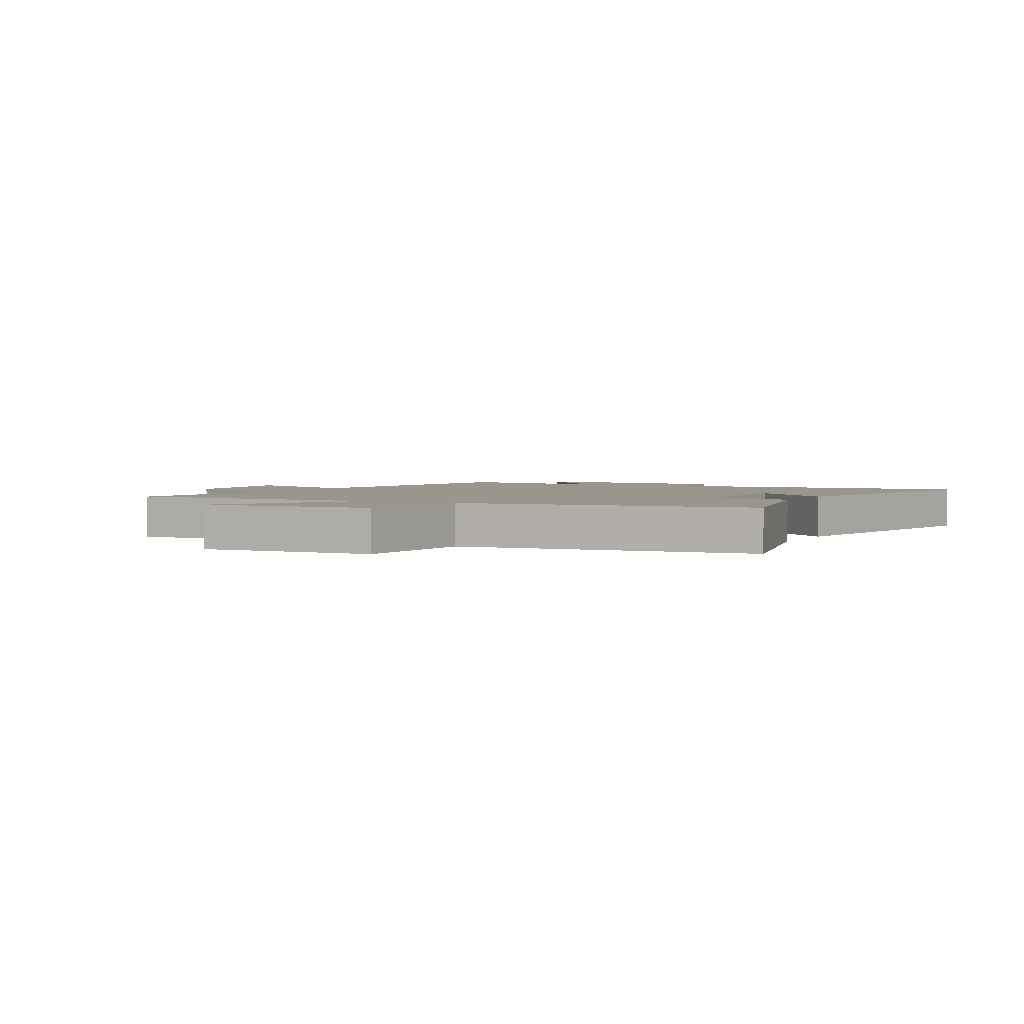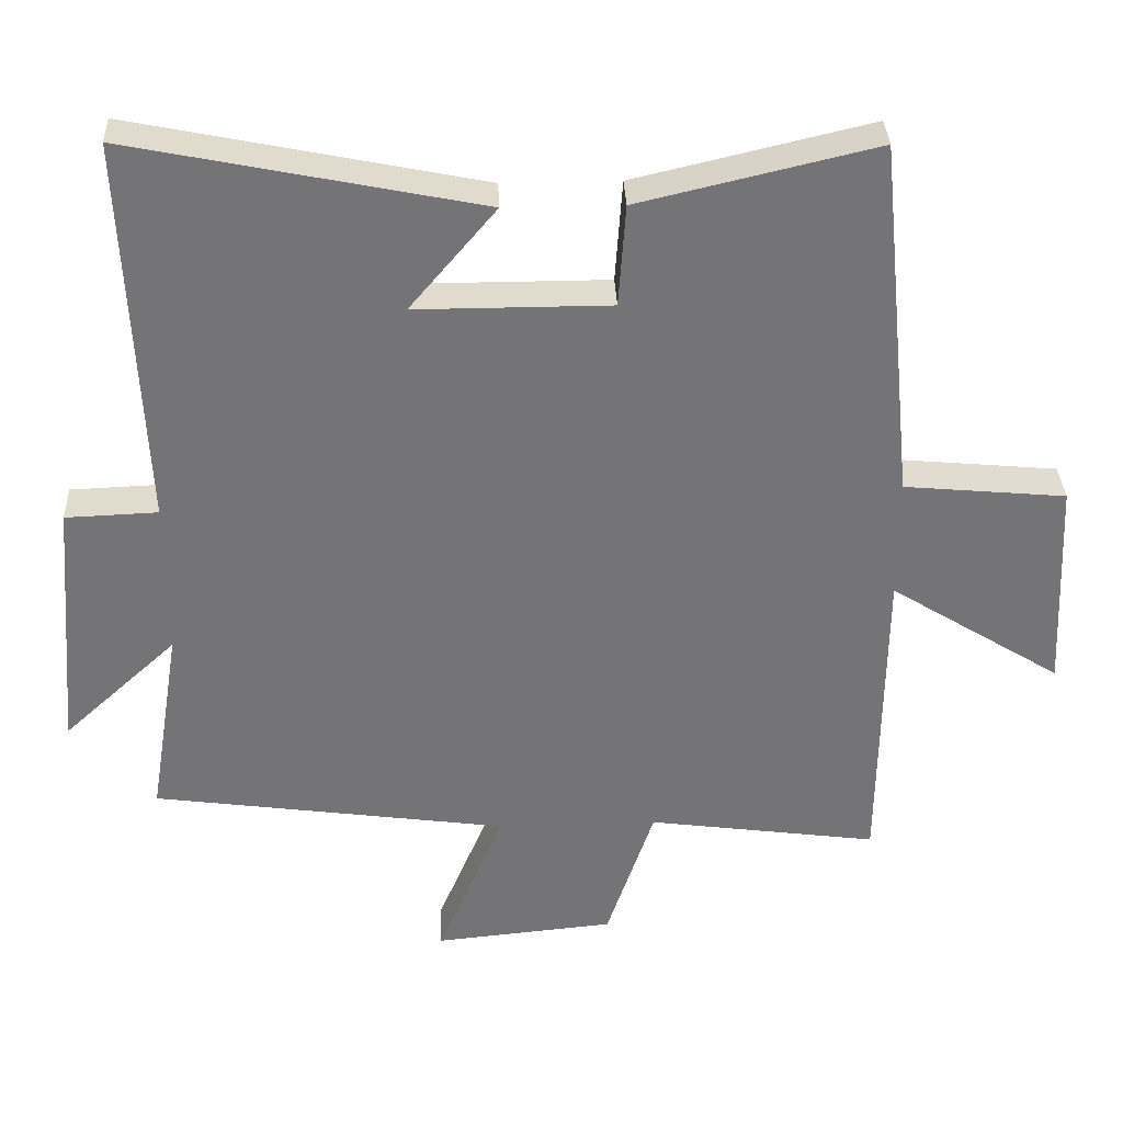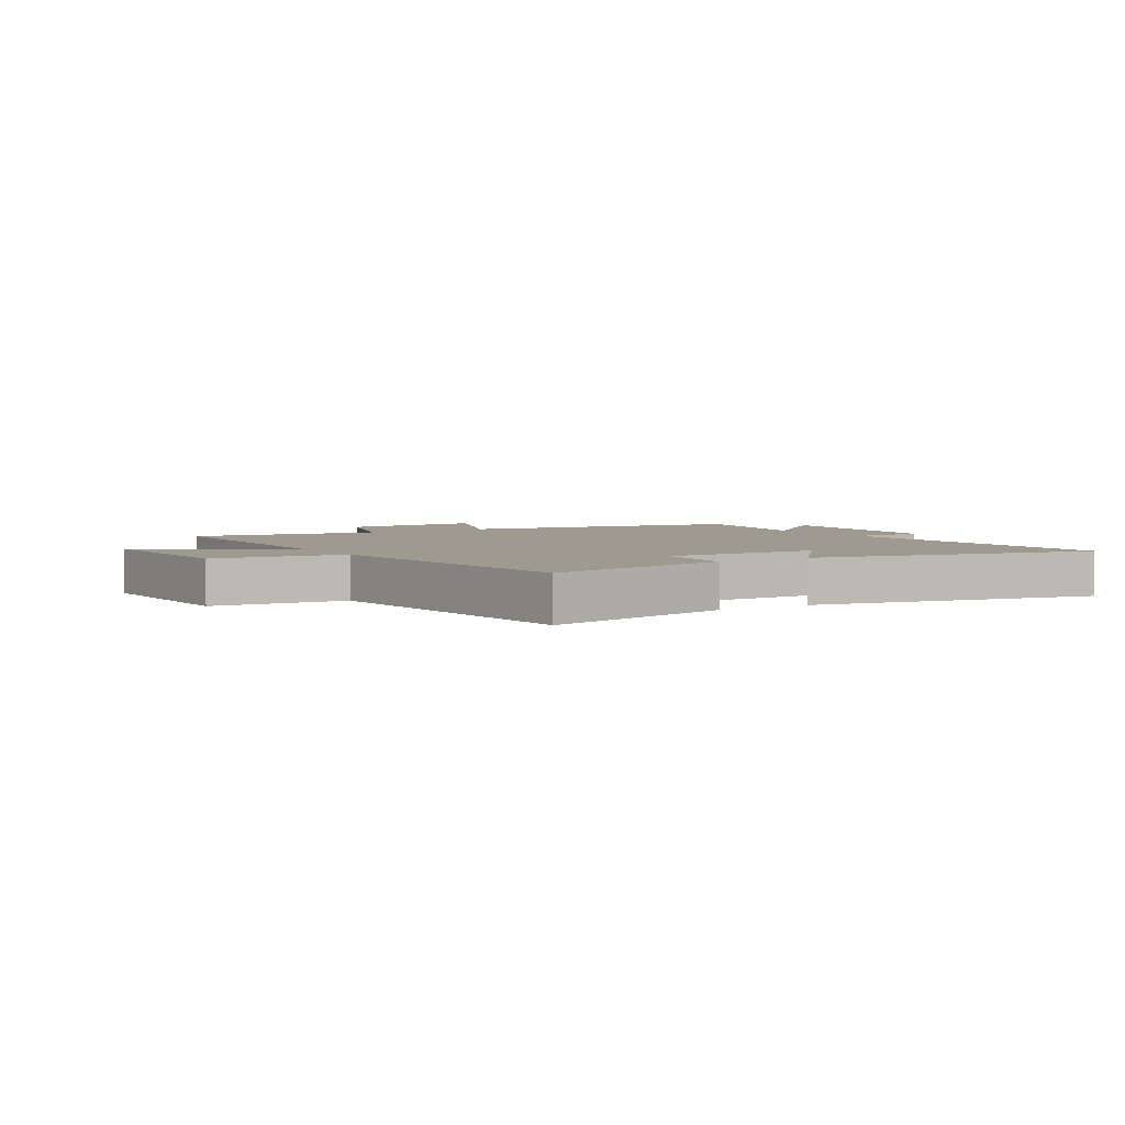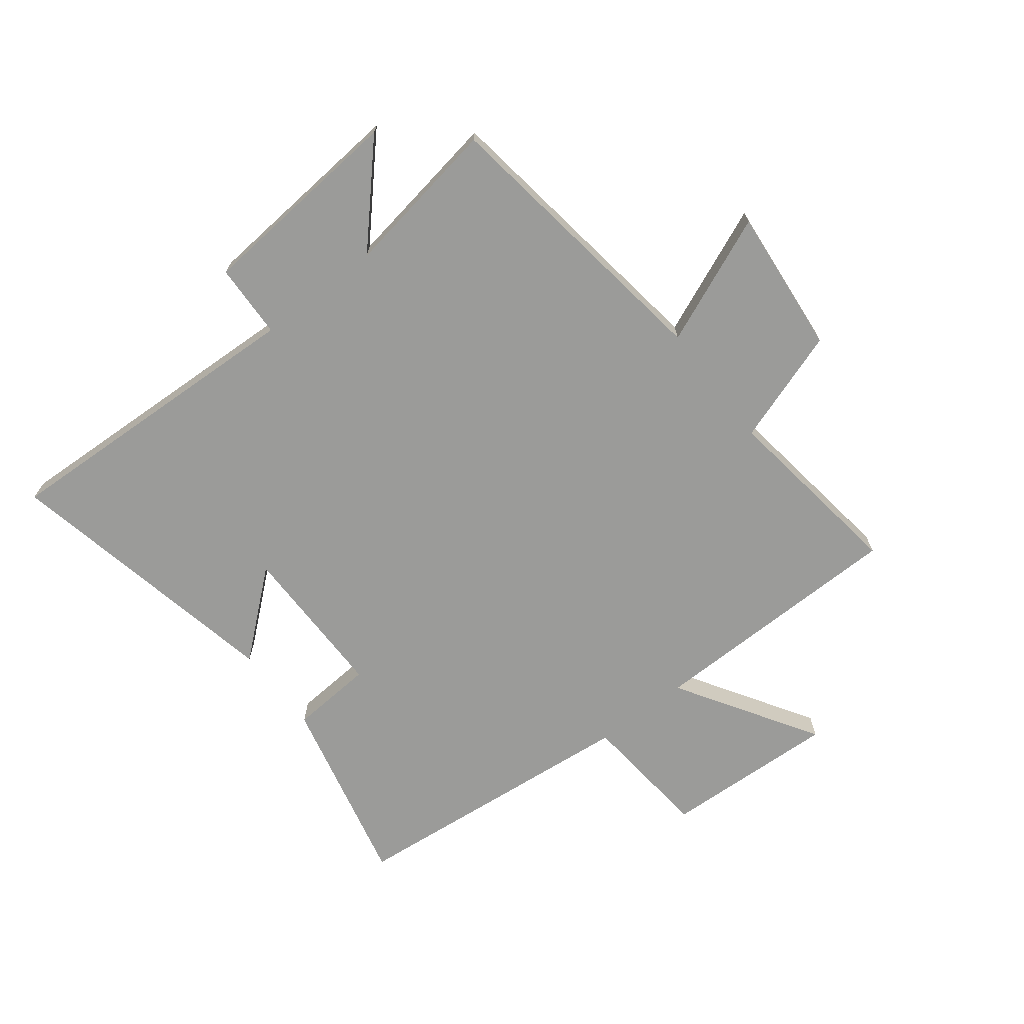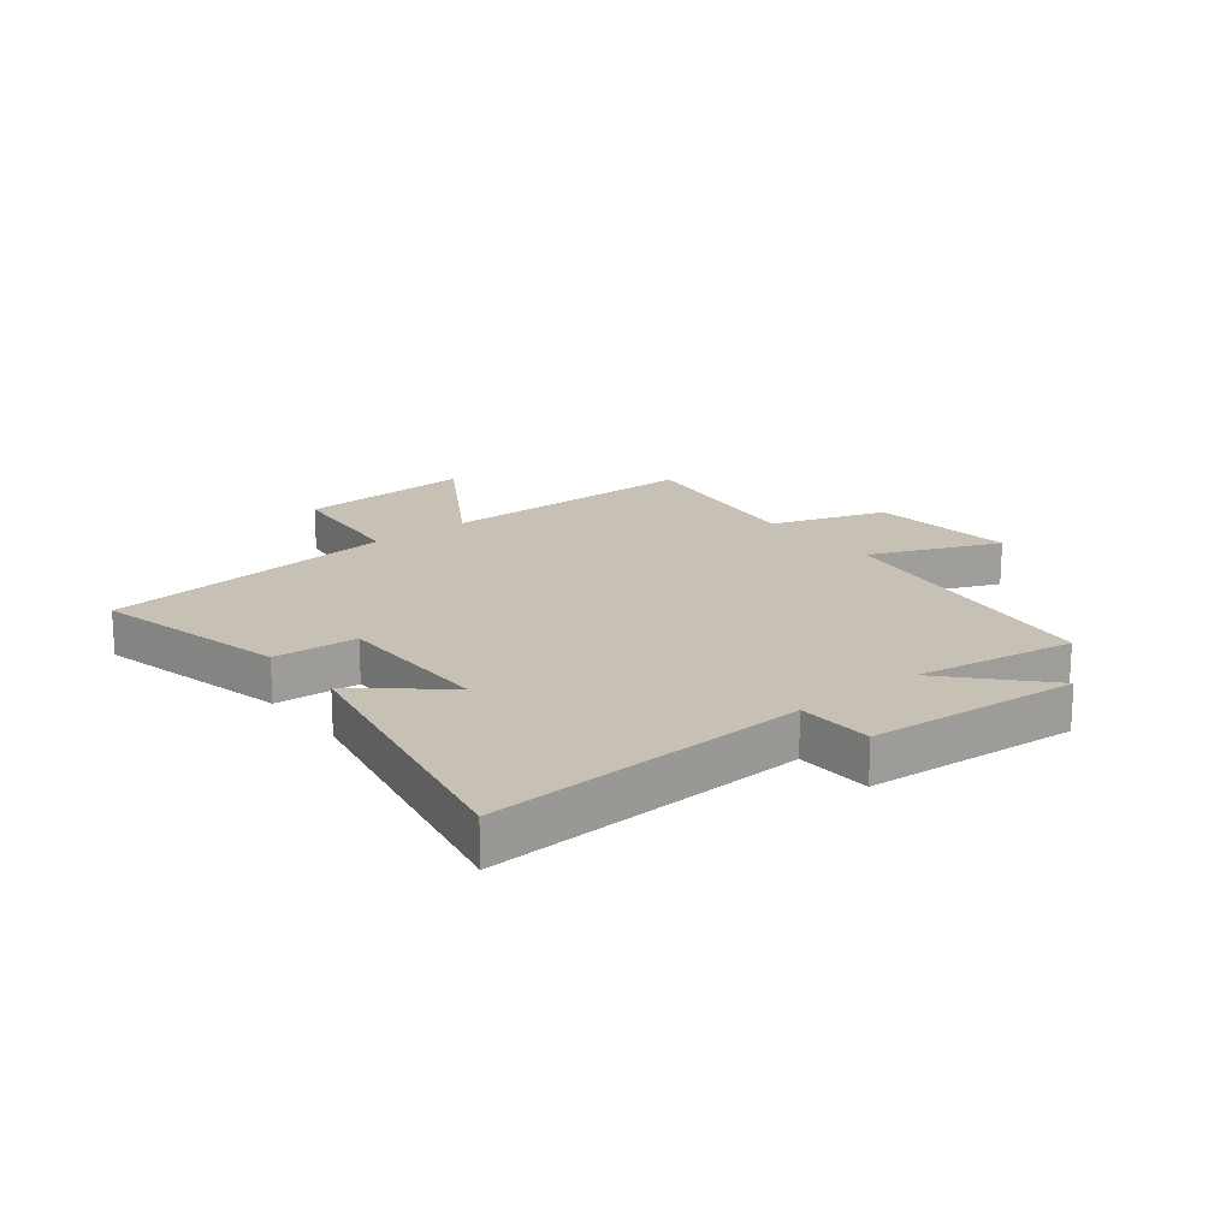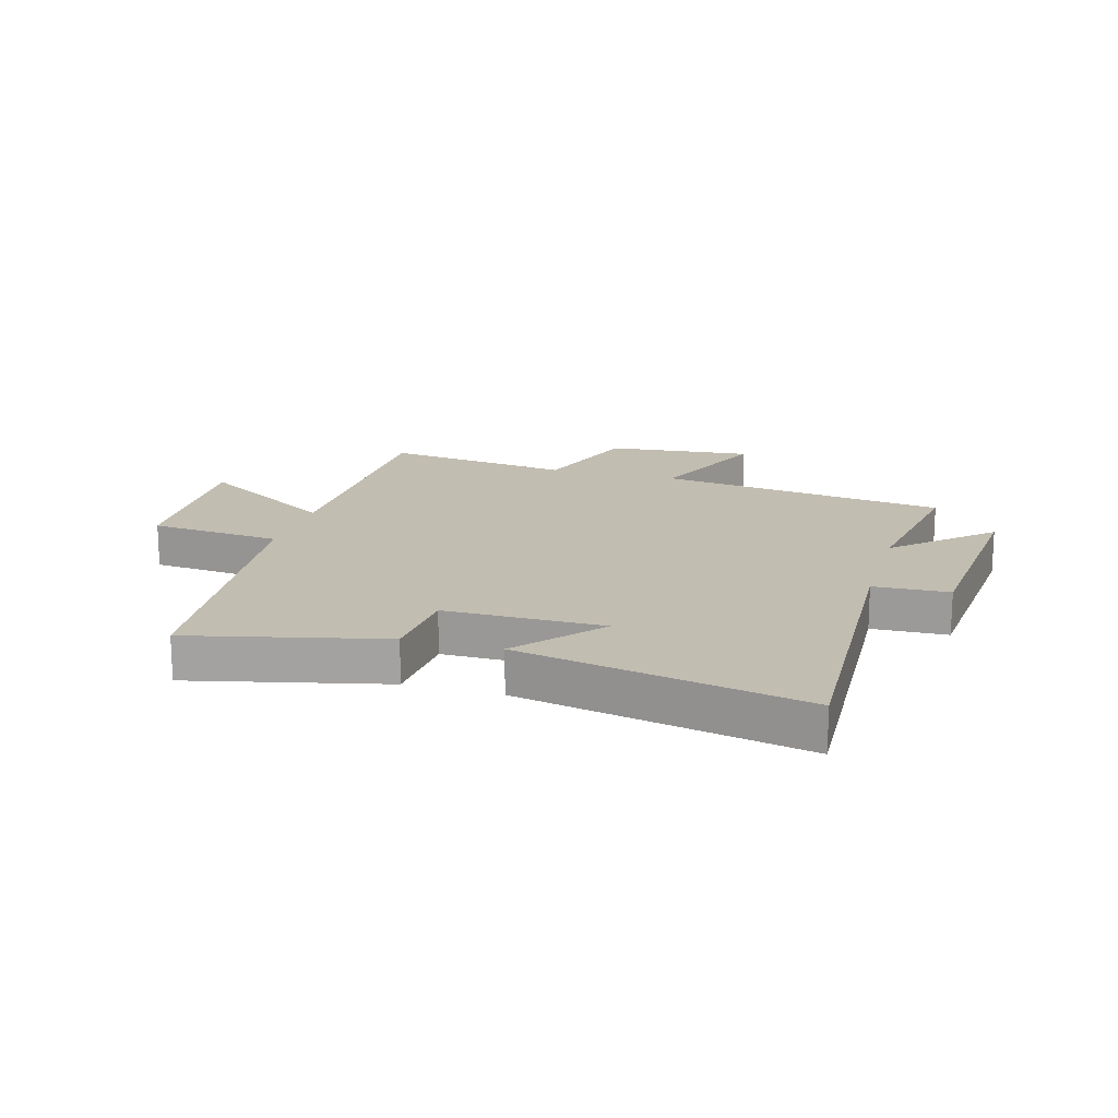
<metadata>
{"format":"obj","ext":"obj","renderer":"f3d","projection":"perspective","resolution":1024,"background":"white","views":[{"elev":2.5,"azim":-62.9,"up":"+Y"},{"elev":33.9,"azim":177.6,"up":"+Z"},{"elev":3.7,"azim":-31.7,"up":"+Y"},{"elev":-69.6,"azim":127.8,"up":"+Y"},{"elev":18.6,"azim":51.4,"up":"+Y"},{"elev":16.9,"azim":16.0,"up":"+Y"}]}
</metadata>
<code>
v -0.449 0.07 0.577
v -0.121 0.07 0.5
v -0.111 0.07 0.358
v 0.159 0.07 0.358
v 0.039 0.07 0.5
v 0.524 0.07 0.599
v 0.5 0.07 0.058
v 0.628 0.07 0.053
v 0.658 0.07 -0.305
v 0.5 0.07 -0.16
v 0.544 0.07 -0.431
v 0.05 0.07 -0.5
v 0.142 0.07 -0.719
v -0.108 0.07 -0.695
v -0.174 0.07 -0.5
v -0.495 0.07 -0.544
v -0.5 0.07 -0.098
v -0.739 0.07 -0.247
v -0.725 0.07 0.051
v -0.5 0.07 0.072
v -0.449 0 0.577
v -0.121 0 0.5
v -0.111 0 0.358
v 0.159 0 0.358
v 0.039 0 0.5
v 0.524 0 0.599
v 0.5 0 0.058
v 0.628 0 0.053
v 0.658 0 -0.305
v 0.5 0 -0.16
v 0.544 0 -0.431
v 0.05 0 -0.5
v 0.142 0 -0.719
v -0.108 0 -0.695
v -0.174 0 -0.5
v -0.495 0 -0.544
v -0.5 0 -0.098
v -0.739 0 -0.247
v -0.725 0 0.051
v -0.5 0 0.072
f 17 18 19 20
f 1 2 3
f 20 1 3
f 17 20 3
f 16 17 3
f 15 16 3
f 12 13 14 15
f 15 3 4
f 12 15 4
f 11 12 4
f 10 11 4
f 7 8 9 10
f 7 10 4
f 4 5 6 7
f 40 39 38 37
f 23 22 21
f 23 21 40
f 23 40 37
f 23 37 36
f 23 36 35
f 35 34 33 32
f 24 23 35
f 24 35 32
f 24 32 31
f 24 31 30
f 30 29 28 27
f 24 30 27
f 27 26 25 24
f 1 21 22 2
f 2 22 23 3
f 3 23 24 4
f 4 24 25 5
f 5 25 26 6
f 6 26 27 7
f 7 27 28 8
f 8 28 29 9
f 9 29 30 10
f 10 30 31 11
f 11 31 32 12
f 12 32 33 13
f 13 33 34 14
f 14 34 35 15
f 15 35 36 16
f 16 36 37 17
f 17 37 38 18
f 18 38 39 19
f 19 39 40 20
f 20 40 21 1

</code>
